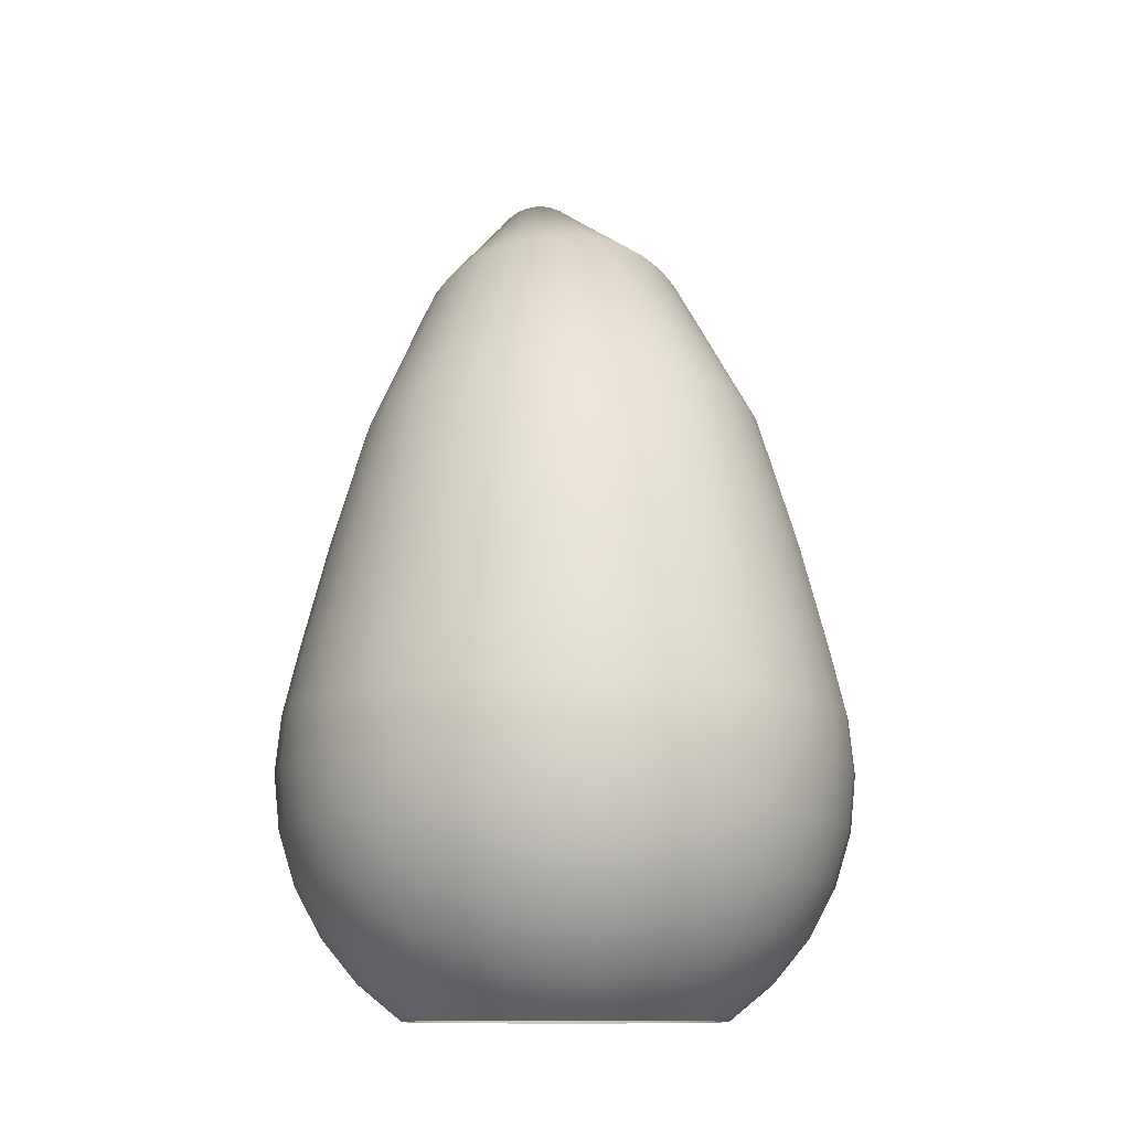
<metadata>
{"format":"obj","ext":"obj","renderer":"f3d","projection":"perspective","resolution":1024,"background":"white","views":[{"elev":-11.7,"azim":59.8,"up":"+Y"}]}
</metadata>
<code>
v -0.9933 4.64 -2.221
v -0.9943 4.644 -2.221
v -0.9959 4.644 -2.218
v -0.9994 4.661 -2.224
v -1.001 4.661 -2.221
v -0.9973 4.651 -2.219
v -1.008 4.672 -2.227
v -1.022 4.68 -2.233
v -1.022 4.68 -2.232
v -0.9959 4.625 -2.222
v -0.9973 4.625 -2.219
v -0.9993 4.623 -2.221
v -0.9943 4.629 -2.221
v -0.9933 4.632 -2.221
v -0.995 4.632 -2.218
v -0.995 4.64 -2.218
v -0.9947 4.636 -2.218
v -0.9959 4.651 -2.222
v -1.009 4.672 -2.226
v -1.027 4.679 -2.235
v -1.027 4.679 -2.235
v -1.001 4.62 -2.224
v -0.998 4.623 -2.223
v -0.9959 4.629 -2.218
v -0.9929 4.636 -2.221
v -1.027 4.679 -2.235
v -1.023 4.68 -2.232
v -1.002 4.62 -2.222
v -1.001 4.623 -2.219
v -0.998 4.629 -2.216
v -0.997 4.636 -2.215
v -0.998 4.644 -2.216
v -1.002 4.661 -2.219
v -0.9993 4.651 -2.217
v -0.9993 4.625 -2.217
v -0.9973 4.632 -2.215
v -0.9973 4.64 -2.215
v -1.01 4.672 -2.224
v -1.028 4.679 -2.234
v -1.023 4.679 -2.231
v -1.003 4.62 -2.221
v -1.003 4.623 -2.217
v -1.001 4.629 -2.214
v -0.9999 4.636 -2.212
v -1.001 4.644 -2.214
v -1.004 4.661 -2.218
v -1.002 4.651 -2.215
v -1.002 4.625 -2.215
v -1 4.632 -2.213
v -1 4.64 -2.213
v -1.011 4.672 -2.223
v -1.028 4.679 -2.234
v -1.023 4.679 -2.231
v -1.005 4.62 -2.219
v -1.005 4.623 -2.216
v -1.004 4.629 -2.212
v -1.003 4.636 -2.211
v -1.004 4.644 -2.212
v -1.007 4.66 -2.216
v -1.004 4.651 -2.214
v -1.004 4.625 -2.214
v -1.003 4.632 -2.211
v -1.003 4.64 -2.211
v -1.013 4.671 -2.222
v -1.028 4.678 -2.234
v -1.024 4.679 -2.231
v -1.006 4.62 -2.218
v -1.008 4.623 -2.215
v -1.007 4.629 -2.211
v -1.007 4.636 -2.21
v -1.007 4.644 -2.211
v -1.009 4.66 -2.216
v -1.007 4.651 -2.213
v -1.007 4.625 -2.213
v -1.007 4.632 -2.21
v -1.007 4.64 -2.21
v -1.014 4.67 -2.221
v -1.028 4.678 -2.234
v -1.024 4.678 -2.23
v -1.008 4.62 -2.218
v -1.01 4.623 -2.215
v -1.01 4.629 -2.211
v -1.01 4.636 -2.209
v -1.01 4.644 -2.211
v -1.012 4.66 -2.215
v -1.01 4.651 -2.212
v -1.01 4.625 -2.212
v -1.01 4.632 -2.21
v -1.01 4.64 -2.21
v -1.016 4.669 -2.221
v -1.028 4.678 -2.234
v -1.024 4.678 -2.23
v -1.01 4.62 -2.218
v -1.013 4.623 -2.215
v -1.014 4.629 -2.211
v -1.014 4.636 -2.21
v -1.014 4.644 -2.211
v -1.014 4.659 -2.216
v -1.013 4.651 -2.213
v -1.013 4.625 -2.213
v -1.014 4.632 -2.21
v -1.014 4.64 -2.21
v -1.018 4.669 -2.221
v -1.028 4.677 -2.234
v -1.025 4.677 -2.23
v -1.012 4.62 -2.218
v -1.015 4.623 -2.216
v -1.017 4.629 -2.212
v -1.018 4.636 -2.211
v -1.017 4.644 -2.212
v -1.017 4.659 -2.216
v -1.016 4.651 -2.214
v -1.016 4.625 -2.214
v -1.017 4.632 -2.211
v -1.017 4.64 -2.211
v -1.019 4.668 -2.222
v -1.028 4.677 -2.234
v -1.025 4.676 -2.231
v -1.014 4.62 -2.218
v -1.018 4.623 -2.217
v -1.02 4.629 -2.214
v -1.021 4.636 -2.212
v -1.02 4.644 -2.214
v -1.019 4.658 -2.218
v -1.019 4.651 -2.215
v -1.019 4.625 -2.215
v -1.021 4.632 -2.213
v -1.021 4.64 -2.213
v -1.021 4.667 -2.222
v -1.028 4.677 -2.234
v -1.025 4.676 -2.231
v -1.016 4.62 -2.219
v -1.02 4.623 -2.219
v -1.023 4.629 -2.216
v -1.024 4.636 -2.215
v -1.023 4.644 -2.216
v -1.021 4.658 -2.219
v -1.021 4.651 -2.217
v -1.021 4.625 -2.217
v -1.023 4.632 -2.215
v -1.023 4.64 -2.215
v -1.022 4.666 -2.223
v -1.028 4.677 -2.234
v -1.025 4.675 -2.231
v -1.018 4.62 -2.221
v -1.021 4.623 -2.221
v -1.025 4.629 -2.218
v -1.026 4.636 -2.218
v -1.025 4.644 -2.218
v -1.022 4.657 -2.221
v -1.023 4.651 -2.219
v -1.023 4.625 -2.219
v -1.026 4.632 -2.218
v -1.026 4.64 -2.218
v -1.023 4.665 -2.225
v -1.028 4.676 -2.234
v -1.026 4.675 -2.232
v -1.019 4.62 -2.222
v -1.023 4.623 -2.223
v -1.026 4.629 -2.221
v -1.028 4.636 -2.221
v -1.026 4.644 -2.221
v -1.024 4.657 -2.223
v -1.025 4.651 -2.222
v -1.025 4.625 -2.222
v -1.027 4.632 -2.221
v -1.027 4.64 -2.221
v -1.023 4.664 -2.226
v -1.028 4.676 -2.234
v -1.026 4.675 -2.232
v -1.02 4.62 -2.224
v -1.023 4.623 -2.226
v -1.027 4.629 -2.225
v -1.029 4.636 -2.224
v -1.027 4.644 -2.225
v -1.024 4.657 -2.226
v -1.026 4.651 -2.225
v -1.026 4.625 -2.225
v -1.028 4.632 -2.225
v -1.028 4.64 -2.225
v -1.024 4.664 -2.228
v -1.028 4.676 -2.235
v -1.025 4.674 -2.233
v -1.021 4.62 -2.226
v -1.024 4.623 -2.228
v -1.028 4.629 -2.228
v -1.029 4.636 -2.228
v -1.028 4.644 -2.228
v -1.025 4.657 -2.229
v -1.026 4.651 -2.228
v -1.026 4.625 -2.228
v -1.029 4.632 -2.228
v -1.029 4.64 -2.228
v -1.024 4.663 -2.23
v -1.027 4.676 -2.235
v -1.025 4.674 -2.234
v -1.021 4.62 -2.228
v -1.023 4.623 -2.231
v -1.027 4.629 -2.232
v -1.029 4.636 -2.232
v -1.027 4.644 -2.232
v -1.024 4.657 -2.231
v -1.026 4.651 -2.231
v -1.026 4.625 -2.231
v -1.028 4.632 -2.232
v -1.028 4.64 -2.232
v -1.024 4.663 -2.232
v -1.027 4.676 -2.235
v -1.025 4.674 -2.234
v -1.021 4.62 -2.23
v -1.023 4.623 -2.233
v -1.026 4.629 -2.235
v -1.028 4.636 -2.235
v -1.027 4.632 -2.235
v -1.026 4.644 -2.235
v -1.027 4.64 -2.235
v -1.024 4.656 -2.234
v -1.025 4.651 -2.234
v -1.025 4.625 -2.234
v -1.023 4.663 -2.233
v -1.027 4.676 -2.235
v -1.02 4.62 -2.232
v -1.021 4.623 -2.236
v -1.025 4.629 -2.238
v -1.026 4.636 -2.239
v -1.026 4.632 -2.238
v -1.025 4.644 -2.238
v -1.026 4.64 -2.238
v -1.022 4.657 -2.236
v -1.025 4.674 -2.235
v -1.022 4.663 -2.235
v -1.023 4.625 -2.237
v -1.023 4.651 -2.237
v -1.027 4.676 -2.236
v -1.02 4.623 -2.238
v -1.018 4.62 -2.236
v -1.023 4.629 -2.24
v -1.024 4.636 -2.241
v -1.023 4.632 -2.241
v -1.023 4.644 -2.24
v -1.023 4.64 -2.241
v -1.021 4.657 -2.238
v -1.024 4.674 -2.235
v -1.021 4.663 -2.236
v -1.021 4.625 -2.239
v -1.021 4.651 -2.239
v -1.027 4.676 -2.236
v -1.018 4.623 -2.239
v -1.016 4.62 -2.237
v -1.02 4.629 -2.243
v -1.019 4.625 -2.241
v -1.021 4.636 -2.244
v -1.021 4.632 -2.243
v -1.02 4.644 -2.243
v -1.021 4.64 -2.243
v -1.019 4.657 -2.24
v -1.024 4.675 -2.236
v -1.02 4.664 -2.238
v -1.019 4.651 -2.241
v -1.027 4.676 -2.236
v -1.015 4.623 -2.24
v -1.014 4.62 -2.238
v -1.017 4.629 -2.244
v -1.016 4.625 -2.243
v -1.018 4.636 -2.246
v -1.017 4.632 -2.245
v -1.017 4.644 -2.244
v -1.017 4.64 -2.245
v -1.016 4.657 -2.241
v -1.024 4.675 -2.236
v -1.018 4.664 -2.239
v -1.016 4.651 -2.243
v -1.027 4.677 -2.236
v -1.013 4.623 -2.241
v -1.012 4.62 -2.238
v -1.014 4.629 -2.245
v -1.013 4.625 -2.243
v -1.014 4.636 -2.247
v -1.014 4.632 -2.246
v -1.014 4.644 -2.245
v -1.014 4.64 -2.246
v -1.014 4.657 -2.242
v -1.023 4.675 -2.237
v -1.017 4.665 -2.239
v -1.013 4.651 -2.243
v -1.027 4.677 -2.236
v -1.01 4.623 -2.241
v -1.01 4.62 -2.239
v -1.01 4.629 -2.246
v -1.01 4.625 -2.244
v -1.01 4.636 -2.247
v -1.01 4.632 -2.247
v -1.01 4.644 -2.246
v -1.01 4.64 -2.247
v -1.011 4.658 -2.242
v -1.023 4.676 -2.237
v -1.015 4.666 -2.239
v -1.01 4.651 -2.244
v -1.027 4.677 -2.236
v -1.008 4.623 -2.241
v -1.008 4.62 -2.238
v -1.007 4.629 -2.245
v -1.007 4.625 -2.243
v -1.007 4.636 -2.247
v -1.007 4.632 -2.246
v -1.007 4.644 -2.245
v -1.007 4.64 -2.246
v -1.009 4.658 -2.242
v -1.023 4.676 -2.237
v -1.013 4.667 -2.239
v -1.007 4.651 -2.243
v -1.027 4.677 -2.237
v -1.005 4.623 -2.24
v -1.006 4.62 -2.238
v -1.004 4.629 -2.244
v -1.004 4.625 -2.243
v -1.003 4.636 -2.246
v -1.003 4.632 -2.245
v -1.004 4.644 -2.244
v -1.003 4.64 -2.245
v -1.006 4.659 -2.241
v -1.022 4.677 -2.237
v -1.012 4.668 -2.239
v -1.004 4.651 -2.243
v -1.027 4.678 -2.236
v -1.003 4.623 -2.239
v -1.005 4.62 -2.237
v -1.001 4.629 -2.243
v -1.002 4.625 -2.241
v -0.9999 4.636 -2.244
v -1 4.632 -2.243
v -1.001 4.644 -2.243
v -1 4.64 -2.243
v -1.004 4.659 -2.24
v -1.022 4.678 -2.237
v -1.011 4.669 -2.238
v -1.002 4.651 -2.241
v -1.027 4.678 -2.236
v -1.001 4.623 -2.238
v -1.003 4.62 -2.236
v -0.998 4.629 -2.24
v -0.9993 4.625 -2.239
v -0.997 4.636 -2.241
v -0.9973 4.632 -2.241
v -0.998 4.644 -2.24
v -0.9973 4.64 -2.241
v -1.002 4.66 -2.238
v -1.022 4.678 -2.236
v -1.009 4.669 -2.237
v -0.9993 4.651 -2.239
v -1.027 4.678 -2.236
v -0.9993 4.623 -2.236
v -1.002 4.62 -2.234
v -0.9959 4.629 -2.238
v -0.9973 4.625 -2.237
v -0.9947 4.636 -2.239
v -0.995 4.632 -2.238
v -0.9959 4.644 -2.238
v -0.995 4.64 -2.238
v -1.001 4.66 -2.236
v -1.022 4.679 -2.236
v -1.008 4.67 -2.236
v -0.9973 4.651 -2.237
v -1.027 4.679 -2.236
v -0.998 4.623 -2.233
v -1.001 4.62 -2.232
v -0.9943 4.629 -2.235
v -0.9959 4.625 -2.234
v -0.9929 4.636 -2.235
v -0.9933 4.632 -2.235
v -0.9943 4.644 -2.235
v -0.9933 4.64 -2.235
v -0.9993 4.66 -2.234
v -1.022 4.679 -2.235
v -1.008 4.671 -2.234
v -0.9959 4.651 -2.234
v -1.027 4.679 -2.236
v -0.9973 4.623 -2.231
v -1 4.62 -2.23
v -0.9933 4.629 -2.232
v -0.995 4.625 -2.231
v -0.9919 4.636 -2.232
v -0.9922 4.632 -2.232
v -0.9933 4.644 -2.232
v -0.9922 4.64 -2.232
v -0.9986 4.661 -2.231
v -1.022 4.679 -2.235
v -1.007 4.672 -2.233
v -0.995 4.651 -2.231
v -1.027 4.679 -2.236
v -0.997 4.623 -2.228
v -0.9999 4.62 -2.228
v -0.9929 4.629 -2.228
v -0.9947 4.625 -2.228
v -0.9915 4.636 -2.228
v -0.9919 4.632 -2.228
v -0.9929 4.644 -2.228
v -0.9919 4.64 -2.228
v -0.9983 4.661 -2.229
v -1.022 4.68 -2.234
v -1.007 4.672 -2.231
v -0.9947 4.651 -2.228
v -1.027 4.679 -2.235
v -0.9973 4.623 -2.226
v -1 4.62 -2.226
v -0.9933 4.629 -2.225
v -0.995 4.625 -2.225
v -0.9919 4.636 -2.224
v -0.9922 4.632 -2.225
v -0.9933 4.644 -2.225
v -0.9922 4.64 -2.225
v -0.9986 4.661 -2.226
v -1.022 4.68 -2.234
v -1.008 4.672 -2.229
v -0.995 4.651 -2.225
v -1.029 4.678 -2.236
v -1.019 4.62 -2.234
f 1 2 3
f 4 5 6
f 7 8 9
f 10 11 12
f 13 14 15
f 1 16 17
f 18 6 3
f 7 19 5
f 20 21 9
f 22 23 12
f 13 24 11
f 14 25 17
f 21 26 27
f 28 12 29
f 11 24 30
f 15 17 31
f 16 3 32
f 5 33 34
f 19 9 27
f 12 11 35
f 24 15 36
f 17 16 37
f 3 6 34
f 19 38 33
f 26 39 40
f 41 29 42
f 35 30 43
f 36 31 44
f 37 32 45
f 33 46 47
f 38 27 40
f 29 35 48
f 30 36 49
f 31 37 50
f 32 34 47
f 38 51 46
f 39 52 53
f 54 42 55
f 48 43 56
f 49 44 57
f 50 45 58
f 46 59 60
f 51 40 53
f 42 48 61
f 43 49 62
f 44 50 63
f 45 47 60
f 51 64 59
f 52 65 66
f 67 55 68
f 61 56 69
f 62 57 70
f 63 58 71
f 59 72 73
f 64 53 66
f 55 61 74
f 56 62 75
f 57 63 76
f 58 60 73
f 64 77 72
f 65 78 79
f 80 68 81
f 74 69 82
f 75 70 83
f 76 71 84
f 72 85 86
f 77 66 79
f 68 74 87
f 69 75 88
f 70 76 89
f 71 73 86
f 77 90 85
f 78 91 92
f 93 81 94
f 87 82 95
f 88 83 96
f 89 84 97
f 85 98 99
f 90 79 92
f 81 87 100
f 82 88 101
f 83 89 102
f 84 86 99
f 90 103 98
f 91 104 105
f 106 94 107
f 100 95 108
f 101 96 109
f 102 97 110
f 98 111 112
f 103 92 105
f 94 100 113
f 95 101 114
f 96 102 115
f 97 99 112
f 103 116 111
f 104 117 118
f 119 107 120
f 113 108 121
f 114 109 122
f 115 110 123
f 111 124 125
f 116 105 118
f 107 113 126
f 108 114 127
f 109 115 128
f 110 112 125
f 116 129 124
f 117 130 131
f 132 120 133
f 126 121 134
f 127 122 135
f 128 123 136
f 124 137 138
f 129 118 131
f 120 126 139
f 121 127 140
f 122 128 141
f 123 125 138
f 129 142 137
f 130 143 144
f 145 133 146
f 139 134 147
f 140 135 148
f 141 136 149
f 137 150 151
f 142 131 144
f 133 139 152
f 134 140 153
f 135 141 154
f 136 138 151
f 142 155 150
f 143 156 157
f 158 146 159
f 152 147 160
f 153 148 161
f 154 149 162
f 150 163 164
f 155 144 157
f 146 152 165
f 147 153 166
f 148 154 167
f 149 151 164
f 155 168 163
f 156 169 170
f 171 159 172
f 165 160 173
f 166 161 174
f 167 162 175
f 163 176 177
f 168 157 170
f 159 165 178
f 160 166 179
f 161 167 180
f 162 164 177
f 168 181 176
f 169 182 183
f 184 172 185
f 178 173 186
f 179 174 187
f 180 175 188
f 176 189 190
f 181 170 183
f 172 178 191
f 173 179 192
f 174 180 193
f 175 177 190
f 181 194 189
f 182 195 196
f 197 185 198
f 191 186 199
f 192 187 200
f 193 188 201
f 189 202 203
f 194 183 196
f 185 191 204
f 186 192 205
f 187 193 206
f 188 190 203
f 194 207 202
f 195 208 209
f 210 198 211
f 204 199 212
f 200 213 214
f 201 215 216
f 202 217 218
f 207 196 209
f 198 204 219
f 199 205 214
f 200 206 216
f 203 218 215
f 207 220 217
f 209 208 221
f 222 211 223
f 219 212 224
f 213 225 226
f 215 227 228
f 218 217 229
f 209 230 231
f 211 219 232
f 212 214 226
f 216 228 225
f 218 233 227
f 217 220 231
f 230 221 234
f 223 235 236
f 232 224 237
f 225 238 239
f 227 240 241
f 233 229 242
f 230 243 244
f 232 245 235
f 226 239 237
f 228 241 238
f 233 246 240
f 229 231 244
f 243 234 247
f 235 248 249
f 237 250 251
f 238 252 253
f 240 254 255
f 246 242 256
f 243 257 258
f 245 251 248
f 239 253 250
f 241 255 252
f 246 259 254
f 242 244 258
f 257 247 260
f 248 261 262
f 250 263 264
f 252 265 266
f 254 267 268
f 259 256 269
f 257 270 271
f 251 264 261
f 253 266 263
f 255 268 265
f 259 272 267
f 256 258 271
f 270 260 273
f 261 274 275
f 263 276 277
f 265 278 279
f 267 280 281
f 272 269 282
f 270 283 284
f 264 277 274
f 266 279 276
f 268 281 278
f 272 285 280
f 269 271 284
f 283 273 286
f 274 287 288
f 276 289 290
f 278 291 292
f 280 293 294
f 285 282 295
f 283 296 297
f 277 290 287
f 279 292 289
f 281 294 291
f 285 298 293
f 282 284 297
f 296 286 299
f 287 300 301
f 289 302 303
f 291 304 305
f 293 306 307
f 298 295 308
f 296 309 310
f 290 303 300
f 292 305 302
f 294 307 304
f 298 311 306
f 295 297 310
f 309 299 312
f 300 313 314
f 302 315 316
f 304 317 318
f 306 319 320
f 311 308 321
f 309 322 323
f 303 316 313
f 305 318 315
f 307 320 317
f 311 324 319
f 308 310 323
f 322 312 325
f 313 326 327
f 315 328 329
f 317 330 331
f 319 332 333
f 324 321 334
f 322 335 336
f 316 329 326
f 318 331 328
f 320 333 330
f 324 337 332
f 321 323 336
f 335 325 338
f 326 339 340
f 328 341 342
f 330 343 344
f 332 345 346
f 337 334 347
f 335 348 349
f 329 342 339
f 331 344 341
f 333 346 343
f 337 350 345
f 334 336 349
f 348 338 351
f 339 352 353
f 341 354 355
f 343 356 357
f 345 358 359
f 350 347 360
f 348 361 362
f 342 355 352
f 344 357 354
f 346 359 356
f 350 363 358
f 347 349 362
f 361 351 364
f 352 365 366
f 354 367 368
f 356 369 370
f 358 371 372
f 363 360 373
f 361 374 375
f 355 368 365
f 357 370 367
f 359 372 369
f 363 376 371
f 360 362 375
f 374 364 377
f 365 378 379
f 367 380 381
f 369 382 383
f 371 384 385
f 376 373 386
f 374 387 388
f 368 381 378
f 370 383 380
f 372 385 382
f 376 389 384
f 373 375 388
f 387 377 390
f 378 391 392
f 380 393 394
f 382 395 396
f 384 397 398
f 389 386 399
f 387 400 401
f 381 394 391
f 383 396 393
f 385 398 395
f 389 402 397
f 386 388 401
f 400 390 403
f 391 404 405
f 393 406 407
f 395 408 409
f 397 410 411
f 402 399 412
f 400 413 414
f 394 407 404
f 396 409 406
f 398 411 408
f 402 415 410
f 399 401 414
f 20 416 21
f 21 416 26
f 26 416 39
f 39 416 52
f 52 416 65
f 65 416 78
f 78 416 91
f 91 416 104
f 104 416 117
f 117 416 130
f 130 416 143
f 143 416 156
f 156 416 169
f 169 416 182
f 182 416 195
f 195 416 208
f 208 416 221
f 221 416 234
f 234 416 247
f 247 416 260
f 260 416 273
f 273 416 286
f 286 416 299
f 299 416 312
f 312 416 325
f 325 416 338
f 338 416 351
f 351 416 364
f 364 416 377
f 377 416 390
f 390 416 403
f 413 403 20
f 404 23 22
f 406 13 10
f 408 25 14
f 410 2 1
f 415 412 4
f 413 8 7
f 403 416 20
f 404 407 10
f 409 14 13
f 411 1 25
f 415 18 2
f 412 414 7
f 16 1 3
f 18 4 6
f 19 7 9
f 23 10 12
f 24 13 15
f 25 1 17
f 2 18 3
f 4 7 5
f 8 20 9
f 28 22 12
f 10 13 11
f 15 14 17
f 9 21 27
f 41 28 29
f 35 11 30
f 36 15 31
f 37 16 32
f 6 5 34
f 38 19 27
f 29 12 35
f 30 24 36
f 31 17 37
f 32 3 34
f 5 19 33
f 27 26 40
f 54 41 42
f 48 35 43
f 49 36 44
f 50 37 45
f 34 33 47
f 51 38 40
f 42 29 48
f 43 30 49
f 44 31 50
f 45 32 47
f 33 38 46
f 40 39 53
f 67 54 55
f 61 48 56
f 62 49 57
f 63 50 58
f 47 46 60
f 64 51 53
f 55 42 61
f 56 43 62
f 57 44 63
f 58 45 60
f 46 51 59
f 53 52 66
f 80 67 68
f 74 61 69
f 75 62 70
f 76 63 71
f 60 59 73
f 77 64 66
f 68 55 74
f 69 56 75
f 70 57 76
f 71 58 73
f 59 64 72
f 66 65 79
f 93 80 81
f 87 74 82
f 88 75 83
f 89 76 84
f 73 72 86
f 90 77 79
f 81 68 87
f 82 69 88
f 83 70 89
f 84 71 86
f 72 77 85
f 79 78 92
f 106 93 94
f 100 87 95
f 101 88 96
f 102 89 97
f 86 85 99
f 103 90 92
f 94 81 100
f 95 82 101
f 96 83 102
f 97 84 99
f 85 90 98
f 92 91 105
f 119 106 107
f 113 100 108
f 114 101 109
f 115 102 110
f 99 98 112
f 116 103 105
f 107 94 113
f 108 95 114
f 109 96 115
f 110 97 112
f 98 103 111
f 105 104 118
f 132 119 120
f 126 113 121
f 127 114 122
f 128 115 123
f 112 111 125
f 129 116 118
f 120 107 126
f 121 108 127
f 122 109 128
f 123 110 125
f 111 116 124
f 118 117 131
f 145 132 133
f 139 126 134
f 140 127 135
f 141 128 136
f 125 124 138
f 142 129 131
f 133 120 139
f 134 121 140
f 135 122 141
f 136 123 138
f 124 129 137
f 131 130 144
f 158 145 146
f 152 139 147
f 153 140 148
f 154 141 149
f 138 137 151
f 155 142 144
f 146 133 152
f 147 134 153
f 148 135 154
f 149 136 151
f 137 142 150
f 144 143 157
f 171 158 159
f 165 152 160
f 166 153 161
f 167 154 162
f 151 150 164
f 168 155 157
f 159 146 165
f 160 147 166
f 161 148 167
f 162 149 164
f 150 155 163
f 157 156 170
f 184 171 172
f 178 165 173
f 179 166 174
f 180 167 175
f 164 163 177
f 181 168 170
f 172 159 178
f 173 160 179
f 174 161 180
f 175 162 177
f 163 168 176
f 170 169 183
f 197 184 185
f 191 178 186
f 192 179 187
f 193 180 188
f 177 176 190
f 194 181 183
f 185 172 191
f 186 173 192
f 187 174 193
f 188 175 190
f 176 181 189
f 183 182 196
f 210 197 198
f 204 191 199
f 205 192 200
f 206 193 201
f 190 189 203
f 207 194 196
f 198 185 204
f 199 186 205
f 200 187 206
f 201 188 203
f 189 194 202
f 196 195 209
f 222 210 211
f 219 204 212
f 205 200 214
f 206 201 216
f 203 202 218
f 220 207 209
f 211 198 219
f 212 199 214
f 213 200 216
f 201 203 215
f 202 207 217
f 230 209 221
f 417 222 223
f 232 219 224
f 214 213 226
f 216 215 228
f 233 218 229
f 220 209 231
f 223 211 232
f 224 212 226
f 213 216 225
f 215 218 227
f 229 217 231
f 243 230 234
f 417 223 236
f 245 232 237
f 226 225 239
f 228 227 241
f 246 233 242
f 231 230 244
f 223 232 235
f 224 226 237
f 225 228 238
f 227 233 240
f 242 229 244
f 257 243 247
f 236 235 249
f 245 237 251
f 239 238 253
f 241 240 255
f 259 246 256
f 244 243 258
f 235 245 248
f 237 239 250
f 238 241 252
f 240 246 254
f 256 242 258
f 270 257 260
f 249 248 262
f 251 250 264
f 253 252 266
f 255 254 268
f 272 259 269
f 258 257 271
f 248 251 261
f 250 253 263
f 252 255 265
f 254 259 267
f 269 256 271
f 283 270 273
f 262 261 275
f 264 263 277
f 266 265 279
f 268 267 281
f 285 272 282
f 271 270 284
f 261 264 274
f 263 266 276
f 265 268 278
f 267 272 280
f 282 269 284
f 296 283 286
f 275 274 288
f 277 276 290
f 279 278 292
f 281 280 294
f 298 285 295
f 284 283 297
f 274 277 287
f 276 279 289
f 278 281 291
f 280 285 293
f 295 282 297
f 309 296 299
f 288 287 301
f 290 289 303
f 292 291 305
f 294 293 307
f 311 298 308
f 297 296 310
f 287 290 300
f 289 292 302
f 291 294 304
f 293 298 306
f 308 295 310
f 322 309 312
f 301 300 314
f 303 302 316
f 305 304 318
f 307 306 320
f 324 311 321
f 310 309 323
f 300 303 313
f 302 305 315
f 304 307 317
f 306 311 319
f 321 308 323
f 335 322 325
f 314 313 327
f 316 315 329
f 318 317 331
f 320 319 333
f 337 324 334
f 323 322 336
f 313 316 326
f 315 318 328
f 317 320 330
f 319 324 332
f 334 321 336
f 348 335 338
f 327 326 340
f 329 328 342
f 331 330 344
f 333 332 346
f 350 337 347
f 336 335 349
f 326 329 339
f 328 331 341
f 330 333 343
f 332 337 345
f 347 334 349
f 361 348 351
f 340 339 353
f 342 341 355
f 344 343 357
f 346 345 359
f 363 350 360
f 349 348 362
f 339 342 352
f 341 344 354
f 343 346 356
f 345 350 358
f 360 347 362
f 374 361 364
f 353 352 366
f 355 354 368
f 357 356 370
f 359 358 372
f 376 363 373
f 362 361 375
f 352 355 365
f 354 357 367
f 356 359 369
f 358 363 371
f 373 360 375
f 387 374 377
f 366 365 379
f 368 367 381
f 370 369 383
f 372 371 385
f 389 376 386
f 375 374 388
f 365 368 378
f 367 370 380
f 369 372 382
f 371 376 384
f 386 373 388
f 400 387 390
f 379 378 392
f 381 380 394
f 383 382 396
f 385 384 398
f 402 389 399
f 388 387 401
f 378 381 391
f 380 383 393
f 382 385 395
f 384 389 397
f 399 386 401
f 413 400 403
f 392 391 405
f 394 393 407
f 396 395 409
f 398 397 411
f 415 402 412
f 401 400 414
f 391 394 404
f 393 396 406
f 395 398 408
f 397 402 410
f 412 399 414
f 8 413 20
f 405 404 22
f 407 406 10
f 409 408 14
f 411 410 1
f 18 415 4
f 414 413 7
f 23 404 10
f 406 409 13
f 408 411 25
f 410 415 2
f 4 412 7

</code>
